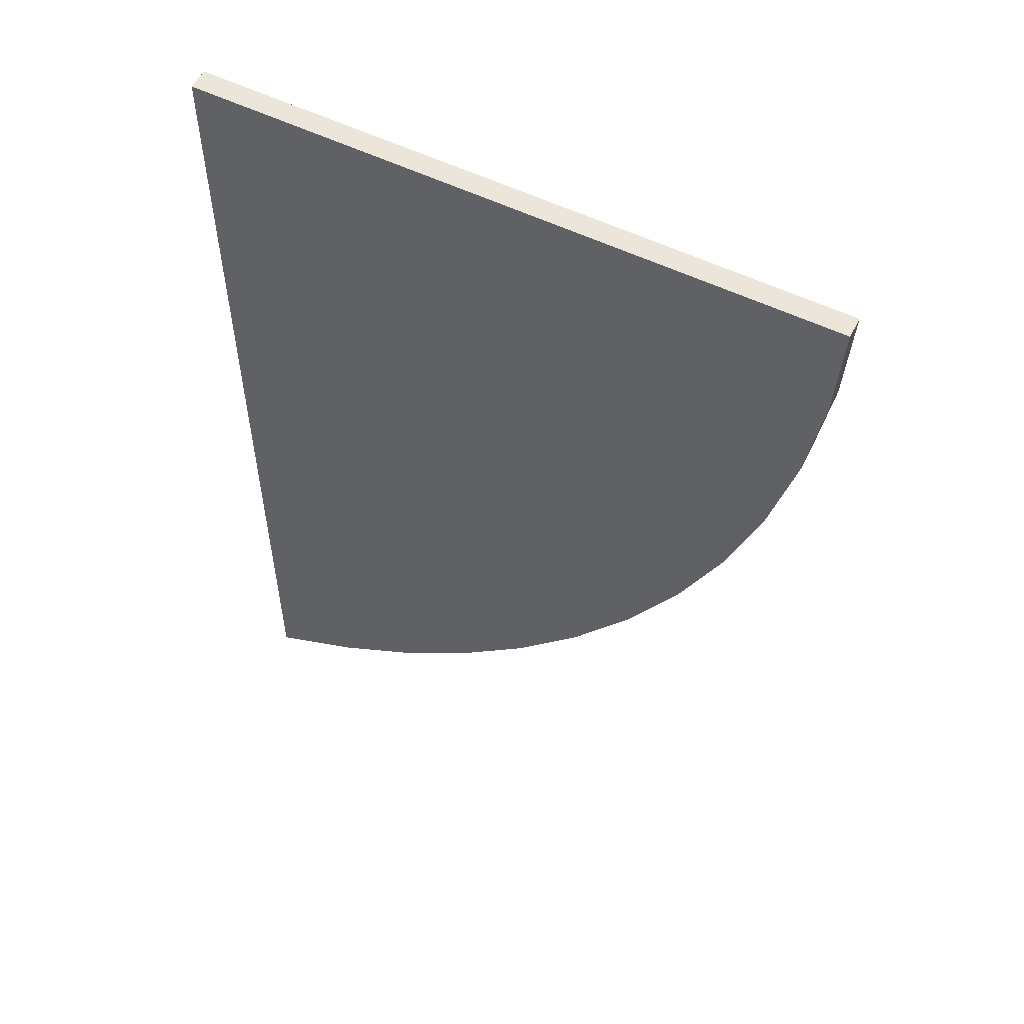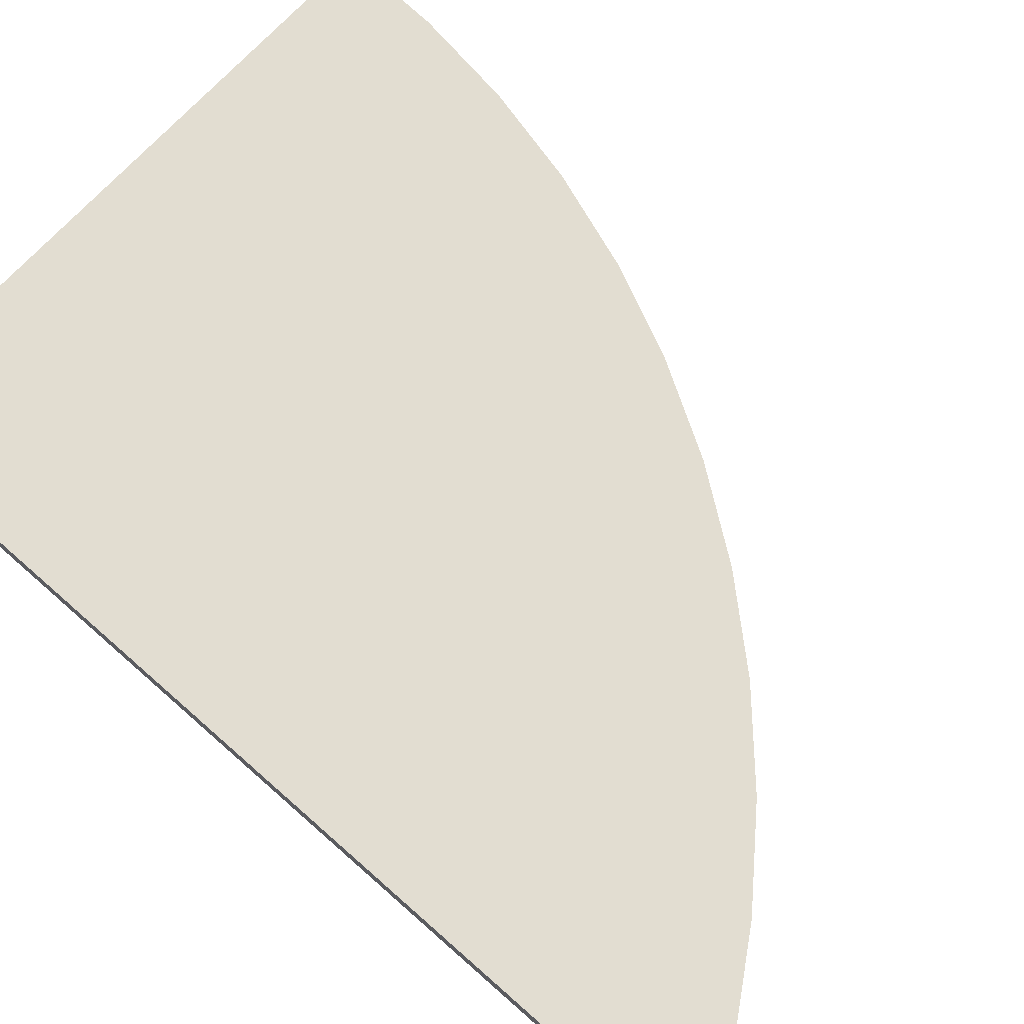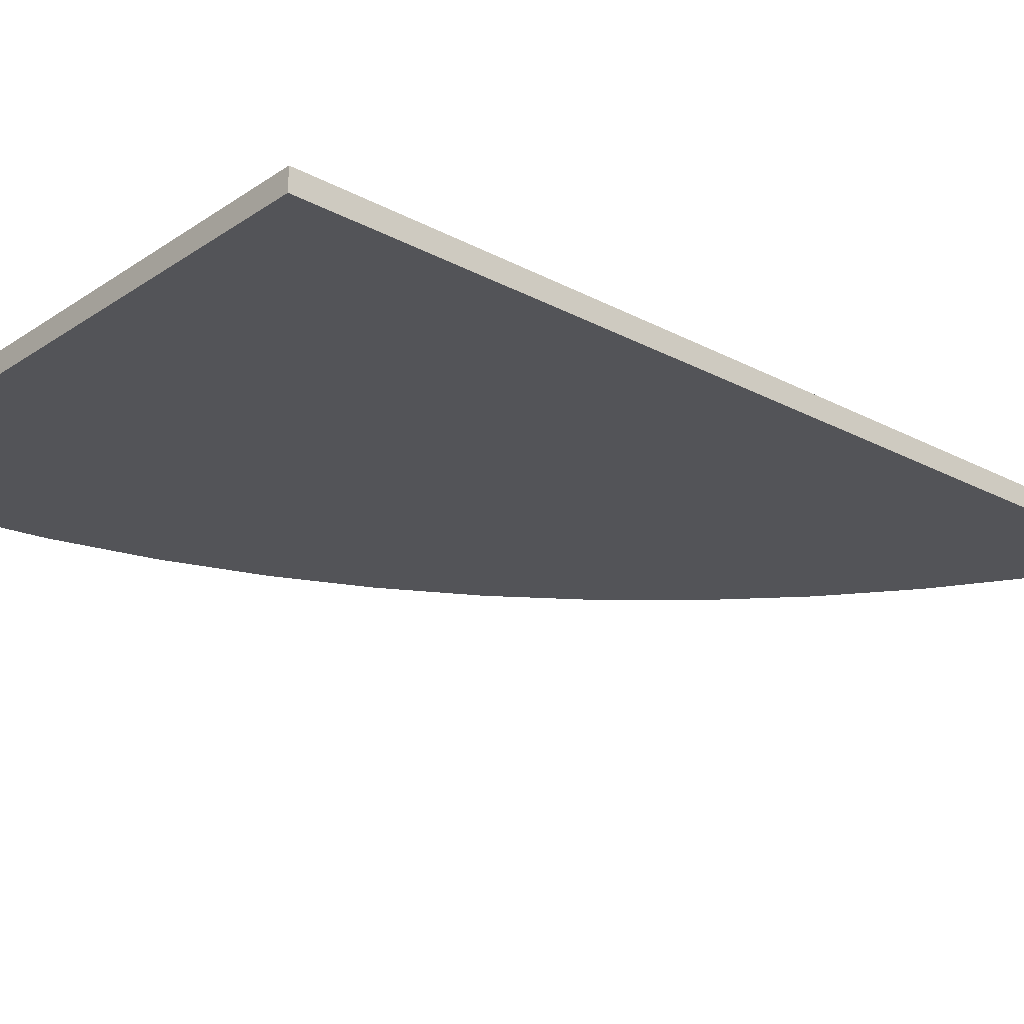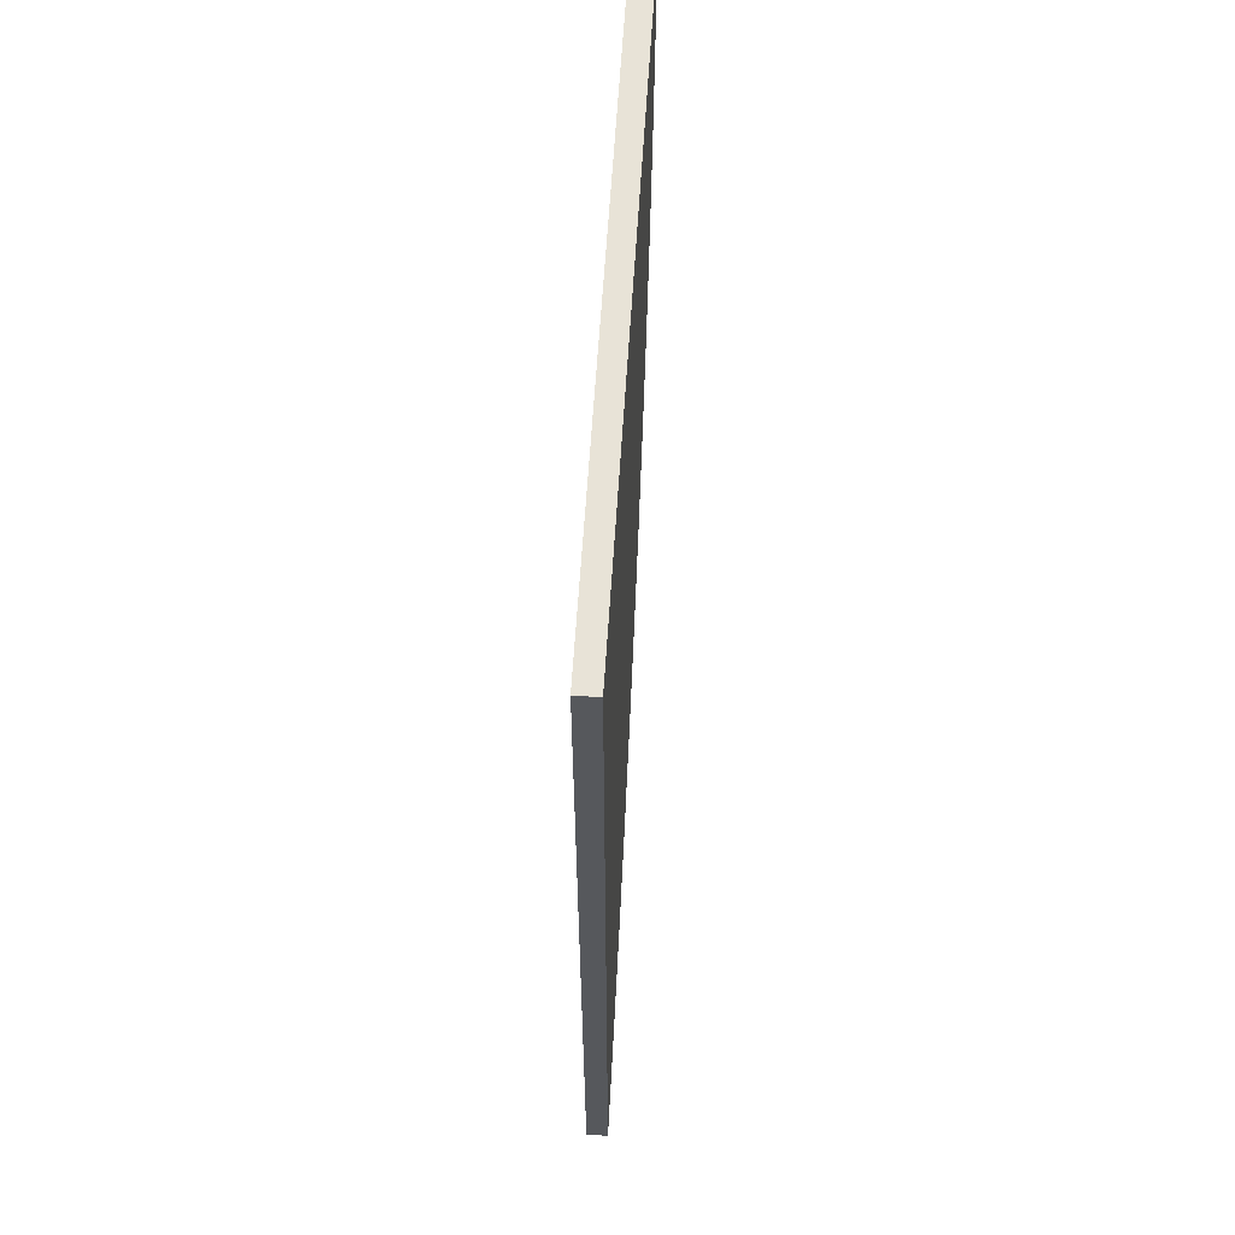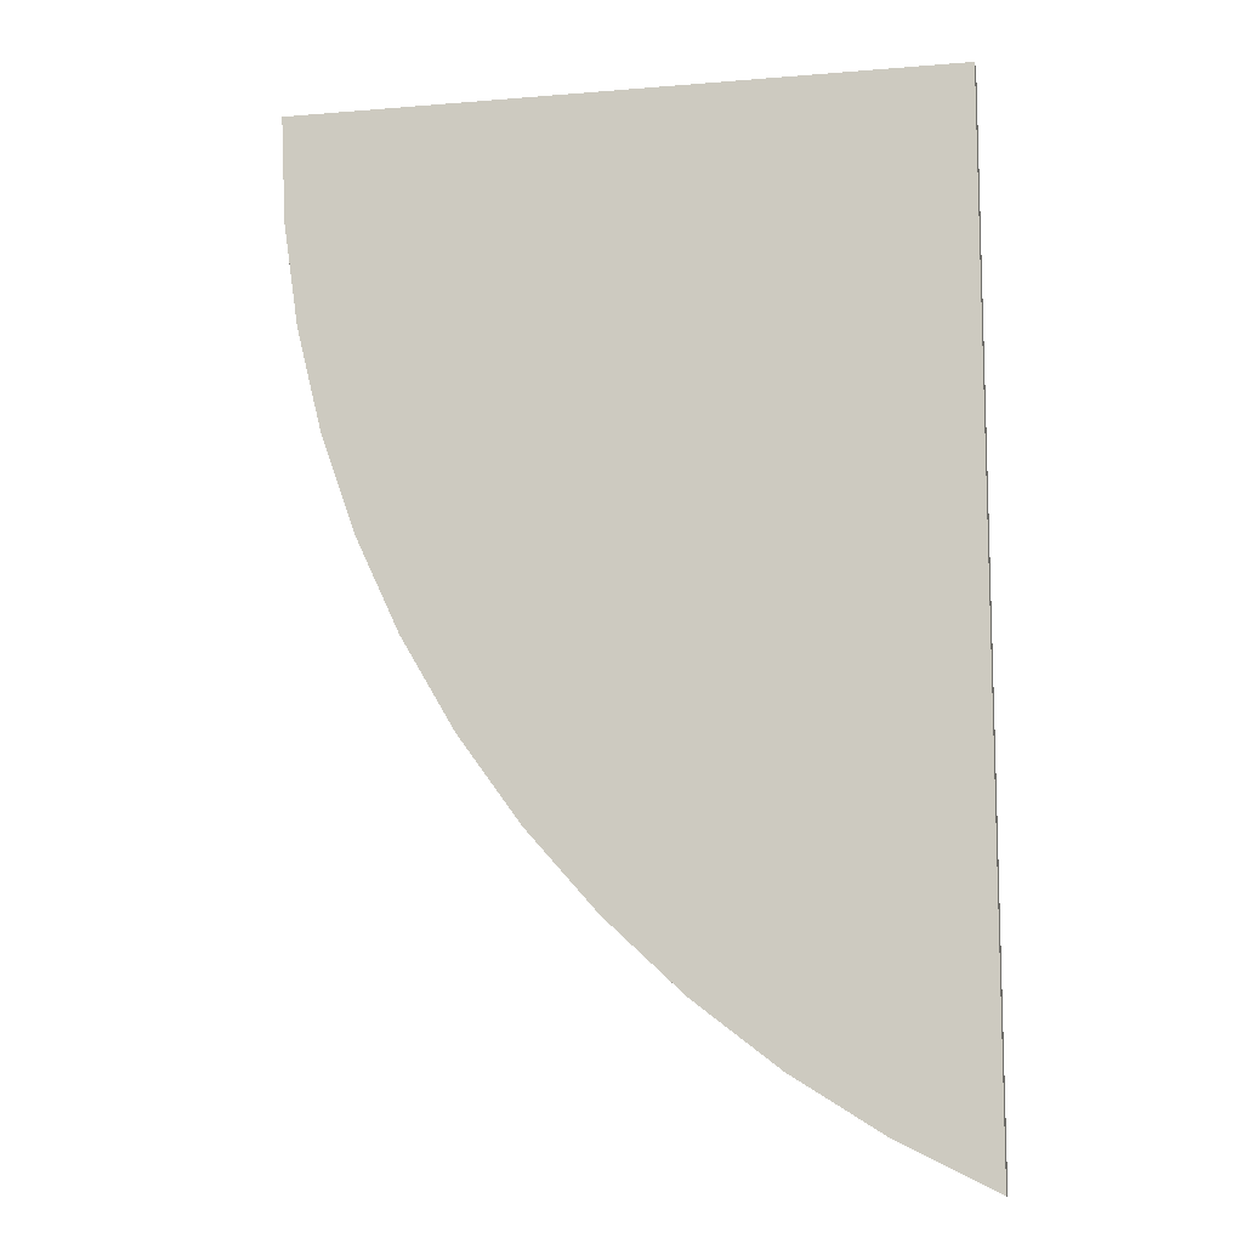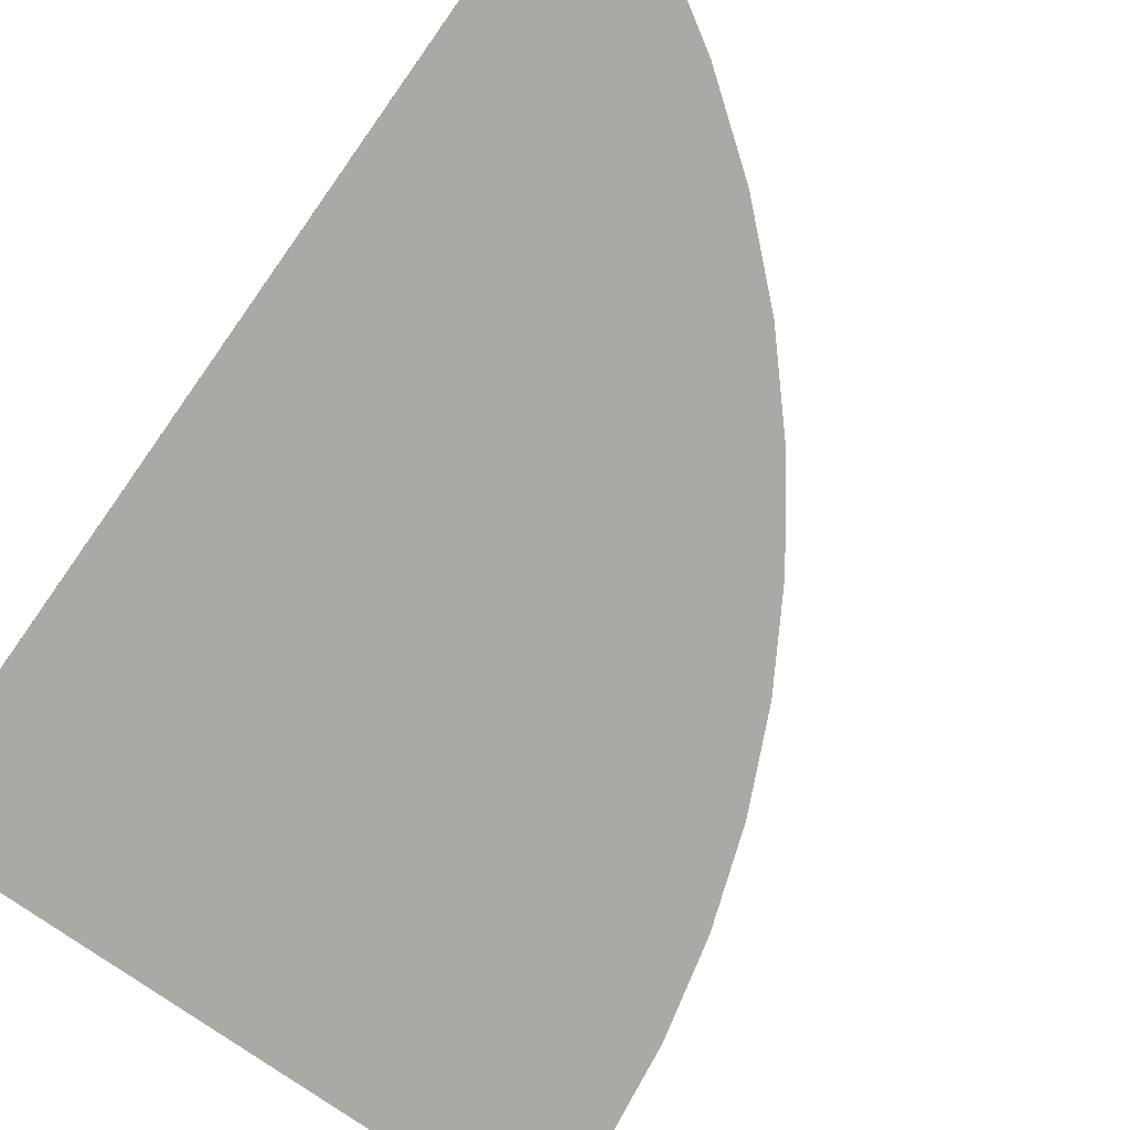
<metadata>
{"format":"obj","ext":"obj","renderer":"f3d","projection":"perspective","resolution":1024,"background":"white","views":[{"elev":56.0,"azim":-153.1,"up":"+Z"},{"elev":68.5,"azim":131.7,"up":"+Y"},{"elev":-23.5,"azim":48.2,"up":"+Y"},{"elev":61.9,"azim":93.6,"up":"+Z"},{"elev":-11.1,"azim":11.4,"up":"+Z"},{"elev":-75.5,"azim":144.7,"up":"+Y"}]}
</metadata>
<code>
v -5.551e-17 0.0001 -0.004583
v 0 0.0001 0
v -5.551e-17 0 -0.004583
v 0 0 0
v -0.0004327 0 -0.004368
v -0.0004327 0.0001 -0.004368
v -0.0008427 0 -0.004113
v -0.0008427 0.0001 -0.004113
v -0.001226 0 -0.00382
v -0.001226 0.0001 -0.00382
v -0.00158 0 -0.003491
v -0.00158 0.0001 -0.003491
v -0.0019 0 -0.003129
v -0.0019 0.0001 -0.003129
v -0.002183 0 -0.002739
v -0.002183 0.0001 -0.002739
v -0.002428 0 -0.002322
v -0.002428 0.0001 -0.002322
v -0.002631 0 -0.001884
v -0.002631 0.0001 -0.001884
v -0.002791 0 -0.001429
v -0.002791 0.0001 -0.001429
v -0.002907 0 -0.0009601
v -0.002907 0.0001 -0.0009601
v -0.002977 0 -0.0004823
v -0.002977 0.0001 -0.0004823
v -0.003 0 -1.388e-17
v -0.003 0.0001 -1.388e-17
g obj_47063812
f 1 2 3
f 3 2 4
f 1 3 5
f 1 5 6
f 6 5 7
f 6 7 8
f 8 7 9
f 8 9 10
f 10 9 11
f 10 11 12
f 12 11 13
f 12 13 14
f 14 13 15
f 14 15 16
f 16 15 17
f 16 17 18
f 18 17 19
f 18 19 20
f 20 19 21
f 20 21 22
f 22 21 23
f 22 23 24
f 24 23 25
f 24 25 26
f 26 25 27
f 26 27 28
f 2 28 4
f 4 28 27
f 20 22 2
f 8 2 6
f 6 2 1
f 22 24 2
f 2 24 26
f 2 26 28
f 8 10 2
f 2 10 12
f 2 12 14
f 14 16 2
f 2 16 18
f 2 18 20
f 27 25 4
f 4 25 23
f 4 23 21
f 21 19 4
f 4 19 17
f 4 17 15
f 15 13 4
f 4 13 11
f 4 11 9
f 9 7 4
f 4 7 5
f 4 5 3

</code>
